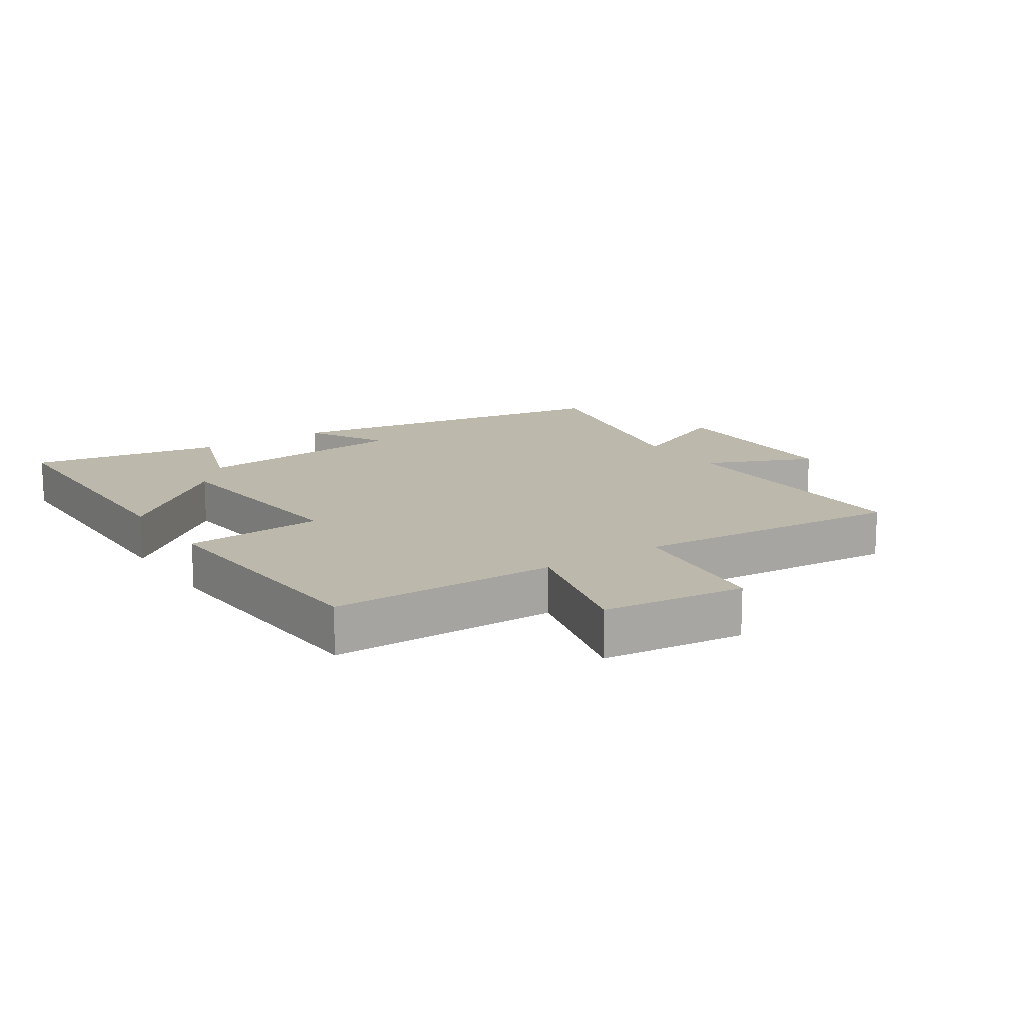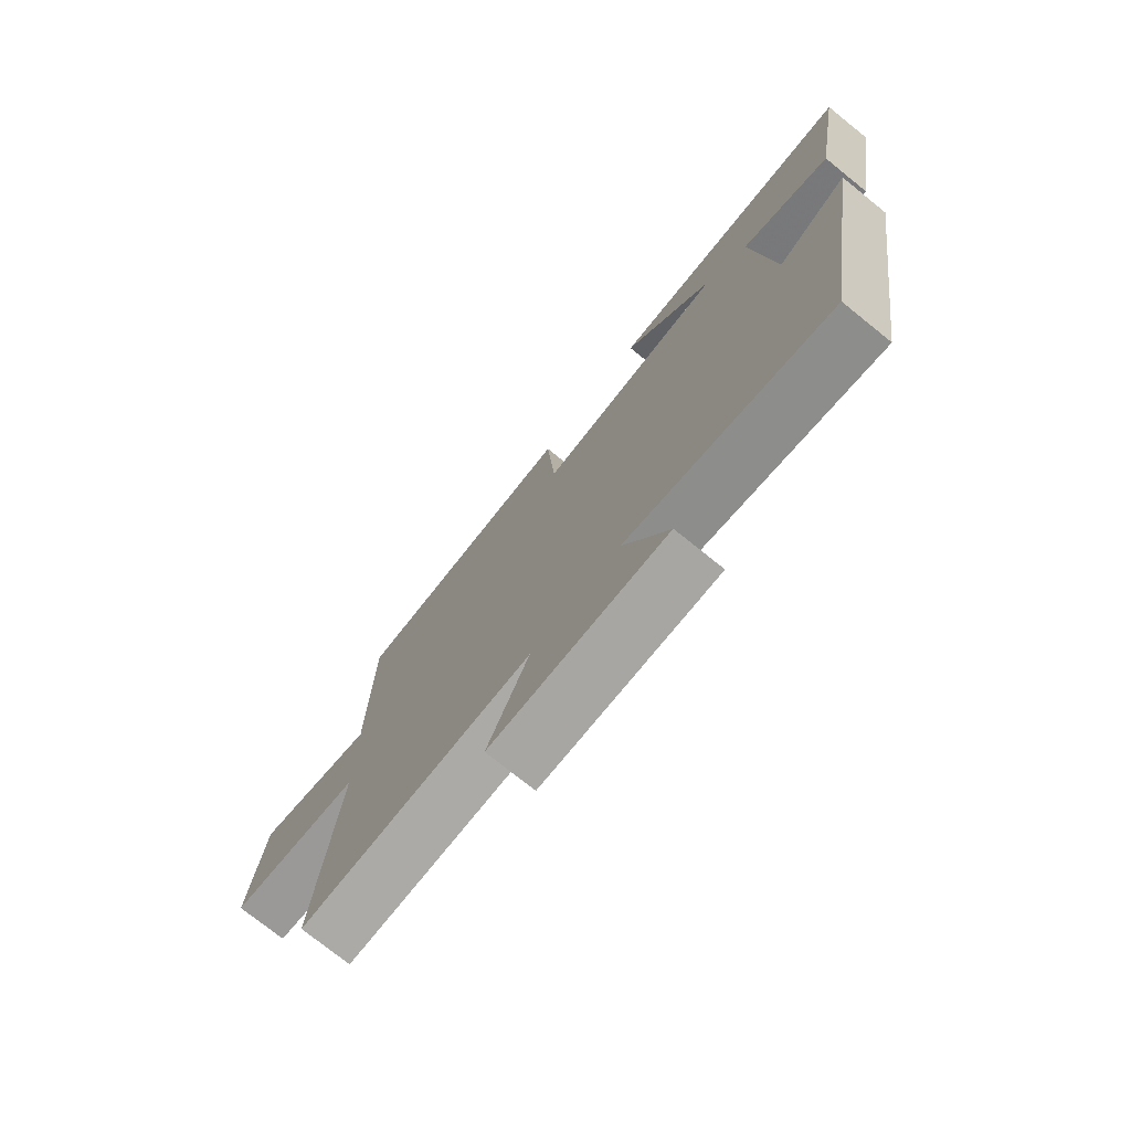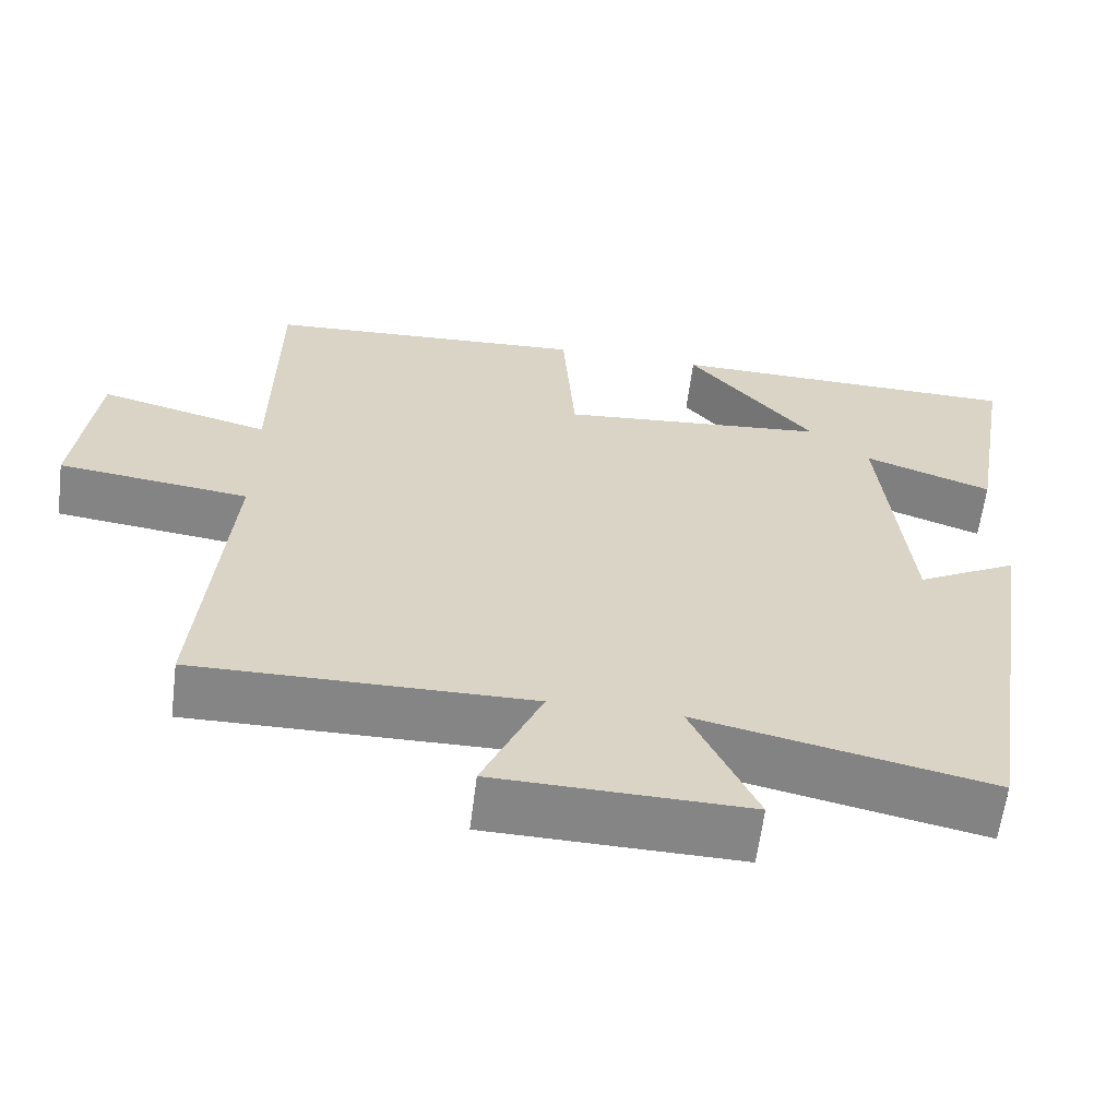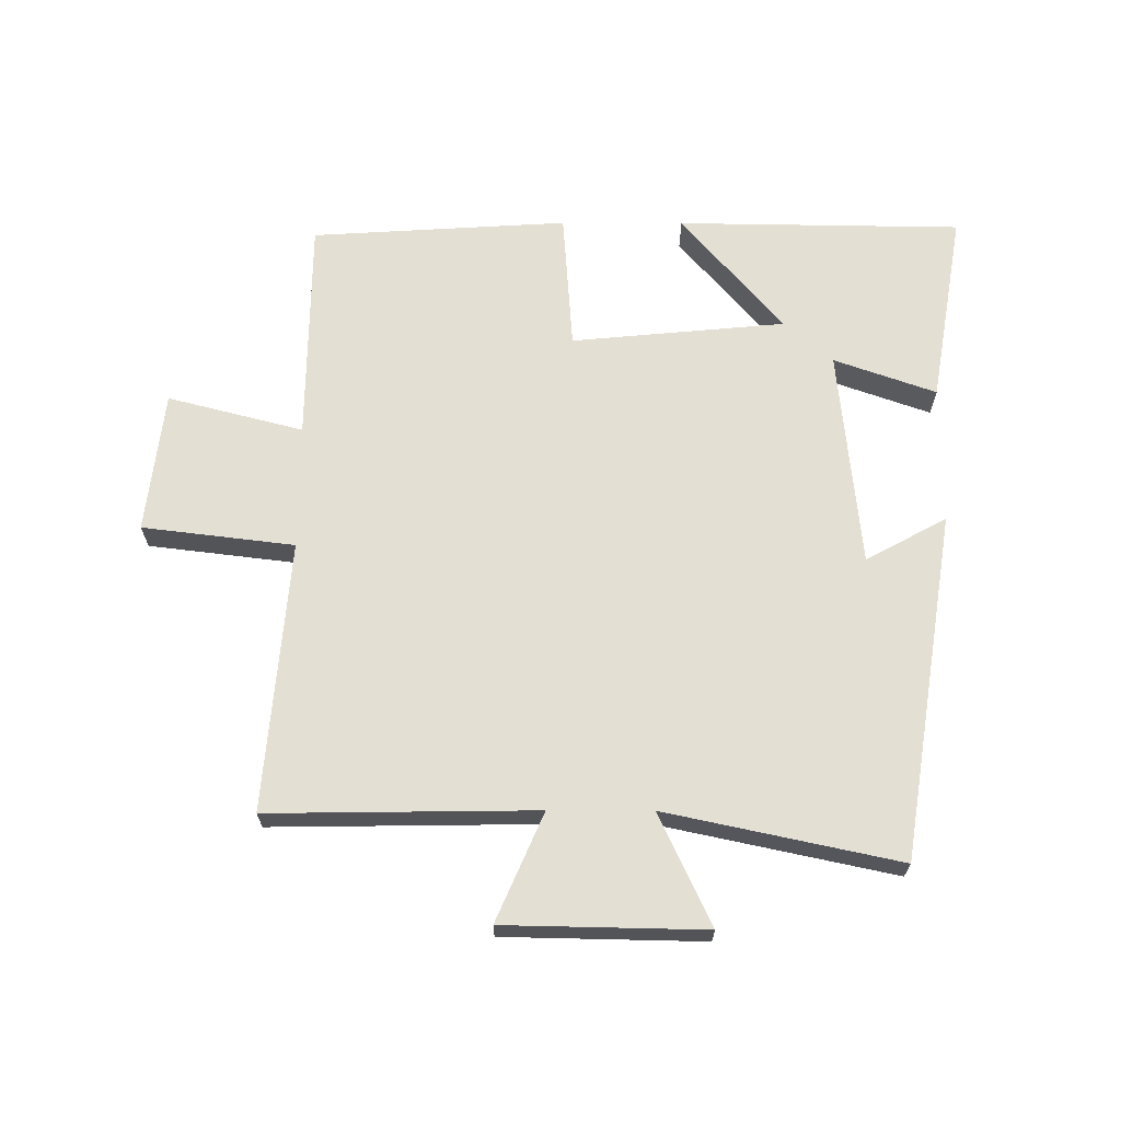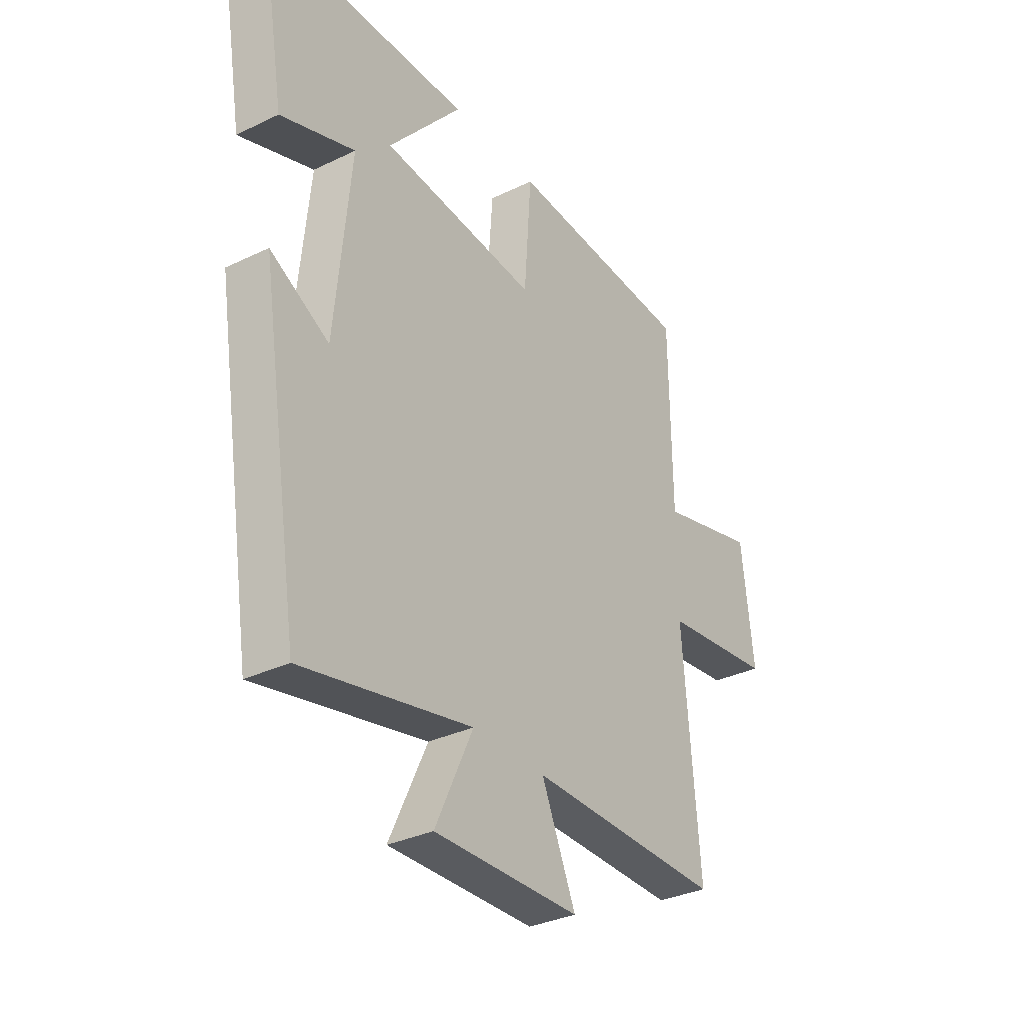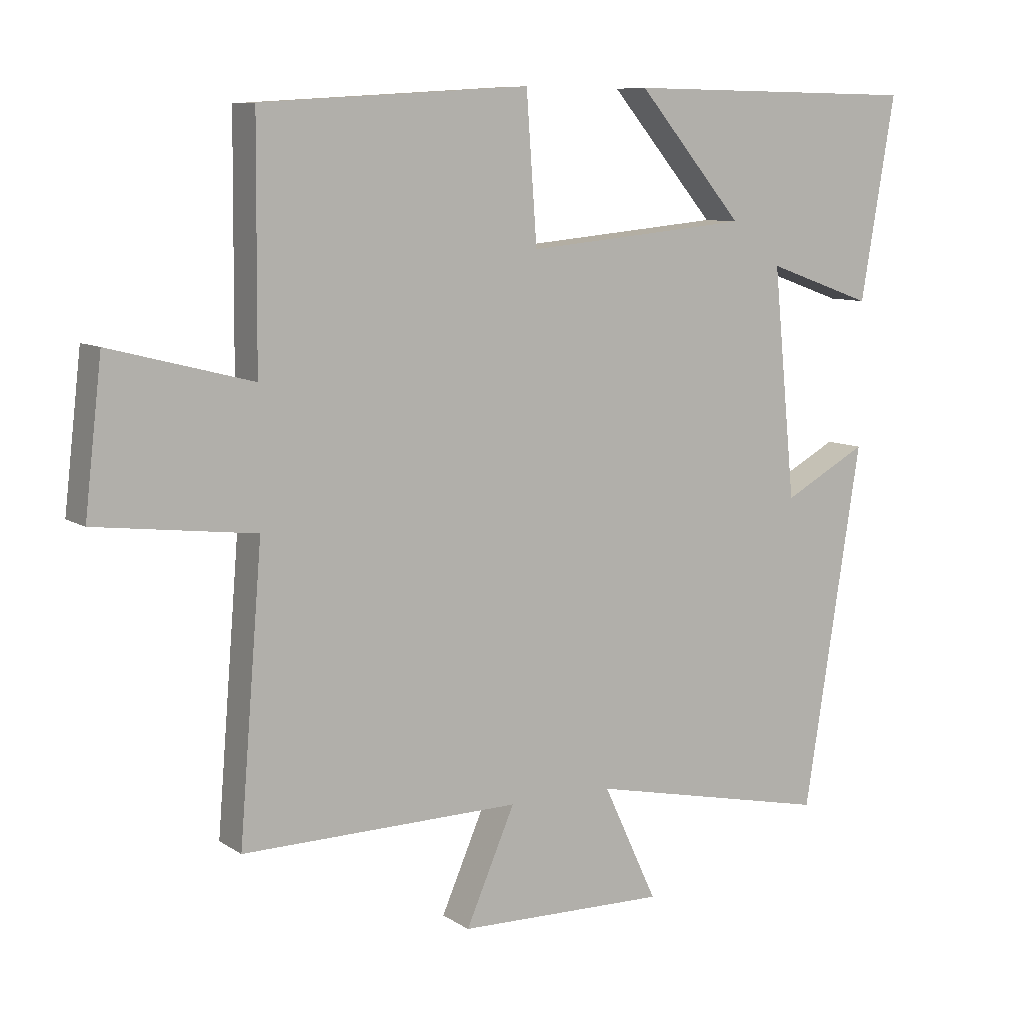
<metadata>
{"format":"obj","ext":"obj","renderer":"f3d","projection":"perspective","resolution":1024,"background":"white","views":[{"elev":14.7,"azim":56.3,"up":"+Y"},{"elev":-75.2,"azim":-128.8,"up":"+Z"},{"elev":-61.7,"azim":172.8,"up":"+Z"},{"elev":66.5,"azim":-179.8,"up":"+Y"},{"elev":-32.9,"azim":-56.3,"up":"+Z"},{"elev":8.8,"azim":148.6,"up":"+Z"}]}
</metadata>
<code>
v 0.535 0.07 -0.506
v 0.114 0.07 -0.5
v 0.188 0.07 -0.67
v -0.128 0.07 -0.676
v -0.046 0.07 -0.5
v -0.413 0.07 -0.578
v -0.5 0.07 -0.031
v -0.373 0.07 -0.1
v -0.339 0.07 0.246
v -0.5 0.07 0.189
v -0.552 0.07 0.494
v -0.102 0.07 0.5
v -0.262 0.07 0.312
v 0.076 0.07 0.28
v 0.092 0.07 0.5
v 0.497 0.07 0.475
v 0.5 0.07 0.119
v 0.714 0.07 0.174
v 0.74 0.07 -0.05
v 0.5 0.07 -0.079
v 0.535 0 -0.506
v 0.114 0 -0.5
v 0.188 0 -0.67
v -0.128 0 -0.676
v -0.046 0 -0.5
v -0.413 0 -0.578
v -0.5 0 -0.031
v -0.373 0 -0.1
v -0.339 0 0.246
v -0.5 0 0.189
v -0.552 0 0.494
v -0.102 0 0.5
v -0.262 0 0.312
v 0.076 0 0.28
v 0.092 0 0.5
v 0.497 0 0.475
v 0.5 0 0.119
v 0.714 0 0.174
v 0.74 0 -0.05
v 0.5 0 -0.079
f 17 18 19 20
f 16 17 20
f 15 16 20
f 14 15 20
f 20 1 2
f 14 20 2
f 13 14 2
f 11 12 13
f 10 11 13
f 9 10 13
f 13 2 3
f 9 13 3
f 8 9 3
f 5 6 7 8
f 5 8 3
f 3 4 5
f 40 39 38 37
f 40 37 36
f 40 36 35
f 40 35 34
f 22 21 40
f 22 40 34
f 22 34 33
f 33 32 31
f 33 31 30
f 33 30 29
f 23 22 33
f 23 33 29
f 23 29 28
f 28 27 26 25
f 23 28 25
f 25 24 23
f 1 21 22 2
f 2 22 23 3
f 3 23 24 4
f 4 24 25 5
f 5 25 26 6
f 6 26 27 7
f 7 27 28 8
f 8 28 29 9
f 9 29 30 10
f 10 30 31 11
f 11 31 32 12
f 12 32 33 13
f 13 33 34 14
f 14 34 35 15
f 15 35 36 16
f 16 36 37 17
f 17 37 38 18
f 18 38 39 19
f 19 39 40 20
f 20 40 21 1

</code>
